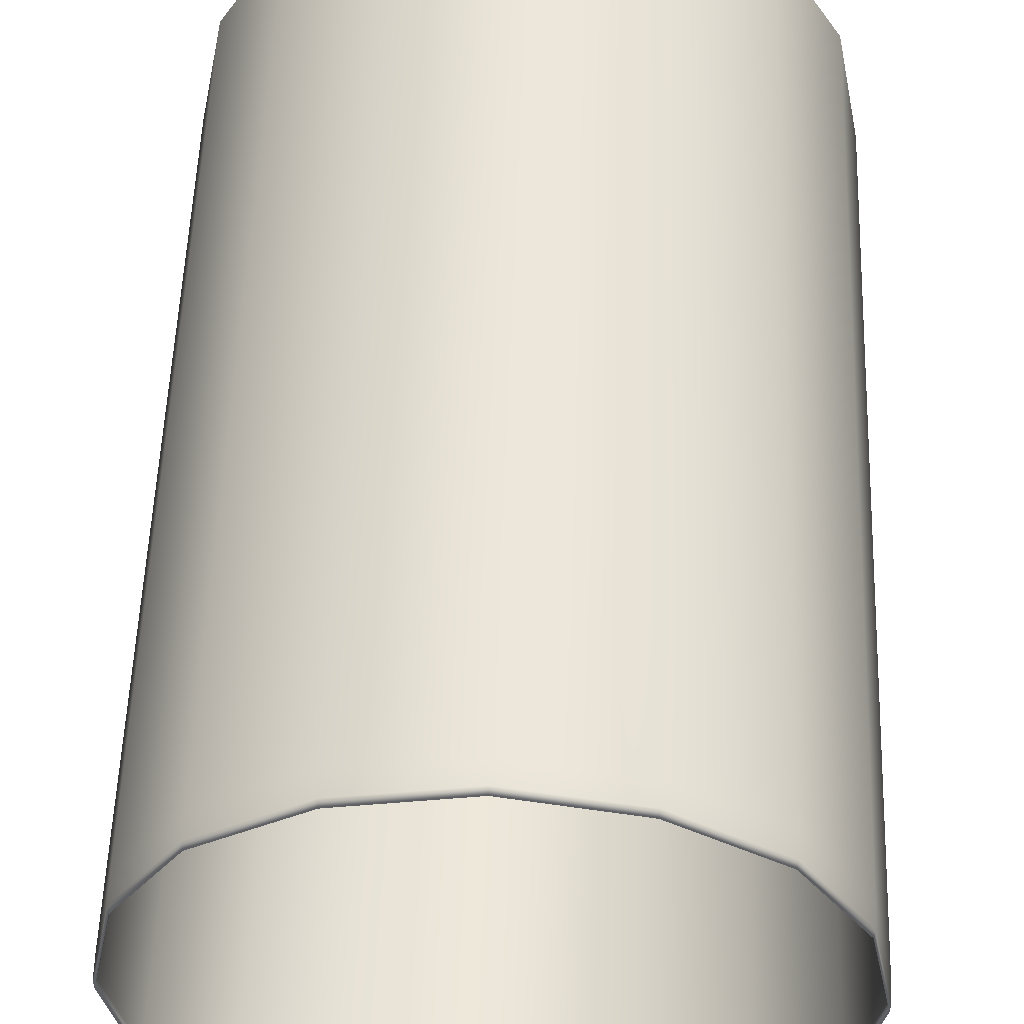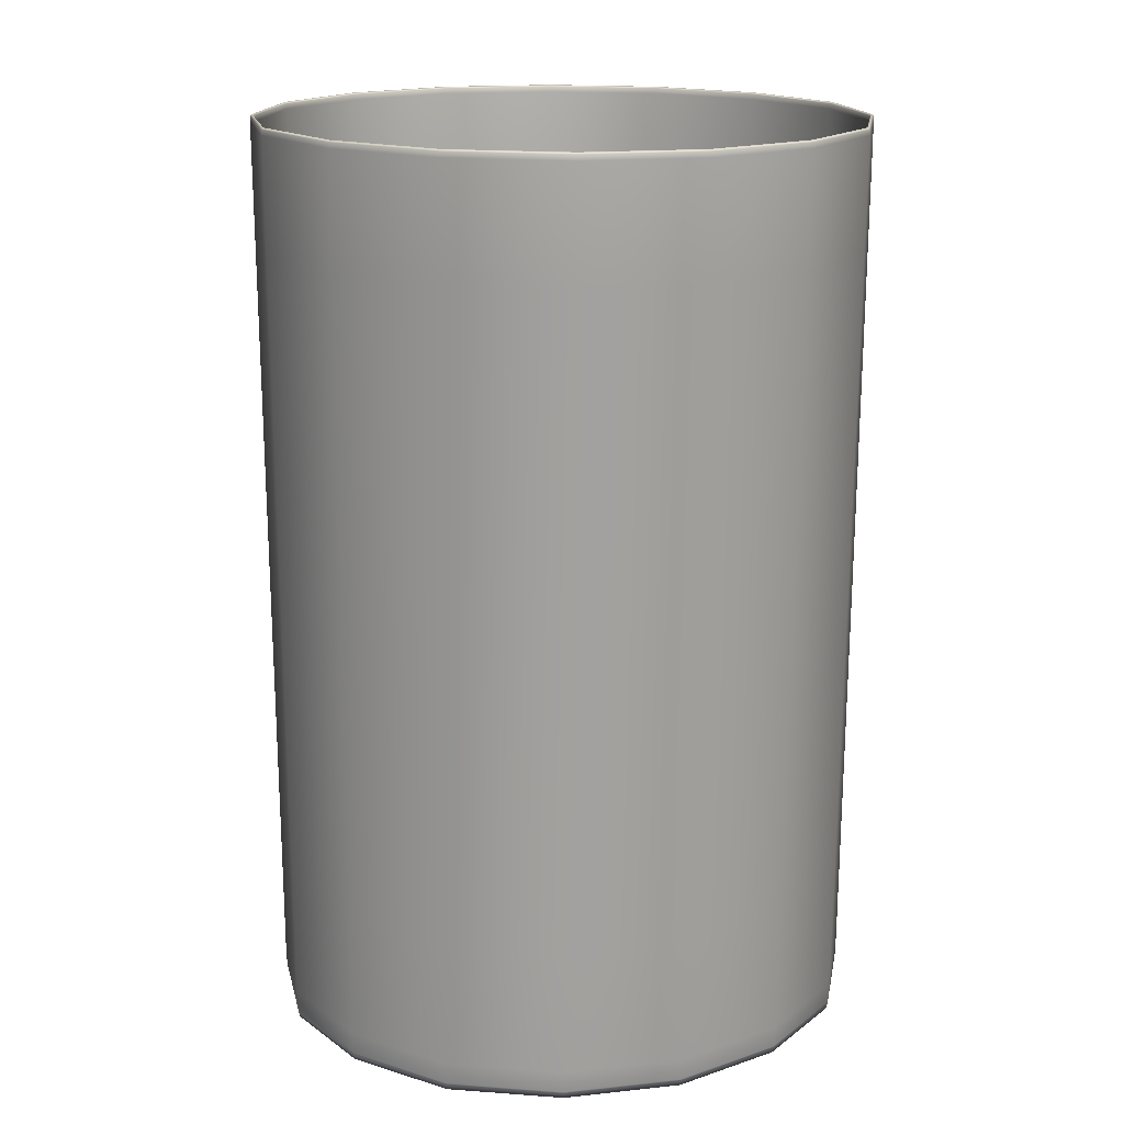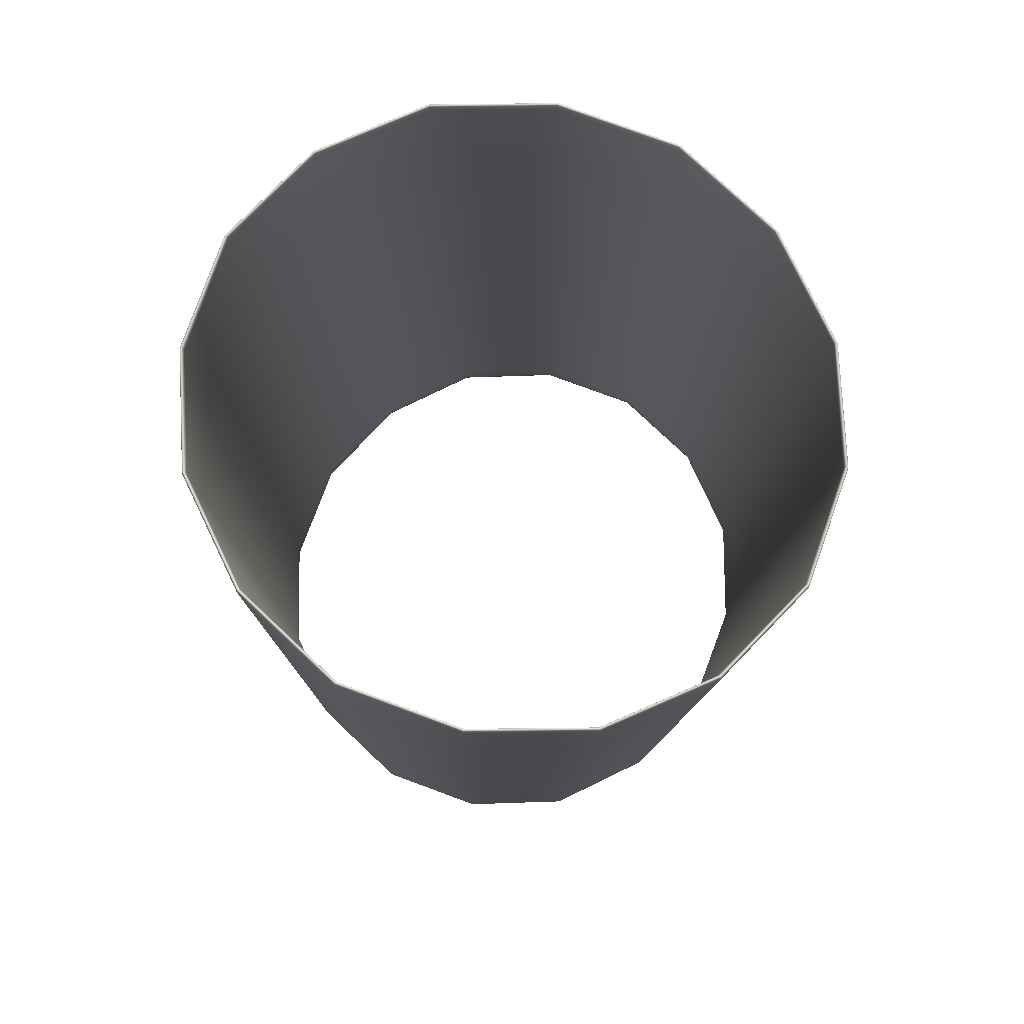
<metadata>
{"format":"obj","ext":"obj","renderer":"f3d","projection":"perspective","resolution":1024,"background":"white","views":[{"elev":52.8,"azim":-178.0,"up":"+Y"},{"elev":16.5,"azim":156.3,"up":"+Z"},{"elev":77.7,"azim":-58.2,"up":"+Z"}]}
</metadata>
<code>
v 0.1242 0.04934 -0.412
v 0.09612 0.09165 -0.412
v 0.09612 0.09296 -0.3553
v 0.1244 0.05004 -0.3553
v 0.1347 -0.0002421 -0.3553
v 0.1344 -0.0002421 -0.412
v 0.1341 -0.0002421 -0.4217
v 0.124 0.04913 -0.4217
v 0.09596 0.09127 -0.4217
v 0.0523 -0.1199 -0.412
v 0.09612 -0.09214 -0.412
v 0.09612 -0.09345 -0.3553
v 0.05226 -0.1216 -0.3553
v 0.0006443 -0.1321 -0.3553
v 0.0006443 -0.1302 -0.412
v 0.0006443 -0.1297 -0.4217
v 0.05222 -0.1194 -0.4217
v 0.09596 -0.09175 -0.4217
v 0.0523 0.1194 -0.412
v 0.0006443 0.1297 -0.412
v 0.0006443 0.1316 -0.3553
v 0.05226 0.1212 -0.3553
v 0.05222 0.1189 -0.4217
v 0.0006443 0.1292 -0.4217
v 0.1242 -0.04982 -0.412
v 0.1244 -0.05053 -0.3553
v 0.124 -0.04961 -0.4217
v -0.123 0.04934 -0.412
v -0.1232 0.05004 -0.3553
v -0.09483 0.09296 -0.3553
v -0.09483 0.09165 -0.412
v -0.09467 0.09127 -0.4217
v -0.1227 0.04913 -0.4217
v -0.1328 -0.0002421 -0.4217
v -0.1331 -0.0002421 -0.412
v -0.1334 -0.0002421 -0.3553
v -0.05101 -0.1199 -0.412
v -0.05097 -0.1216 -0.3553
v -0.09483 -0.09345 -0.3553
v -0.09483 -0.09214 -0.412
v -0.09467 -0.09175 -0.4217
v -0.05094 -0.1194 -0.4217
v -0.05101 0.1194 -0.412
v -0.05097 0.1212 -0.3553
v -0.05094 0.1189 -0.4217
v -0.09467 0.09127 -0.4217
v -0.09483 0.09165 -0.412
v -0.09483 0.09296 -0.3553
v -0.123 -0.04982 -0.412
v -0.1232 -0.05053 -0.3553
v -0.1227 -0.04961 -0.4217
v -0.1244 -0.0547 -0.02002
v -0.1242 -0.05465 -0.0176
v -0.1353 -0.0002421 -0.0176
v -0.1355 -0.0002421 -0.02002
v -0.1352 -0.0002421 -0.0694
v -0.1242 -0.05409 -0.0694
v -0.09482 -0.1 -0.0694
v -0.09482 -0.1012 -0.02002
v -0.09466 -0.1011 -0.0176
v -0.05072 0.1312 -0.02002
v -0.05064 0.1311 -0.0176
v 0.0006443 0.1424 -0.0176
v 0.0006443 0.1425 -0.02002
v 0.0006443 0.1409 -0.0694
v -0.05076 0.1298 -0.0694
v -0.09482 0.09956 -0.0694
v -0.09482 0.1007 -0.02002
v -0.09466 0.1006 -0.0176
v -0.05072 -0.1317 -0.02002
v -0.05064 -0.1316 -0.0176
v -0.05076 -0.1302 -0.0694
v 0.0006443 -0.1414 -0.0694
v 0.0006443 -0.143 -0.02002
v 0.0006443 -0.1429 -0.0176
v -0.1244 0.05422 -0.02002
v -0.1242 0.05416 -0.0176
v -0.09466 0.1006 -0.0176
v -0.09482 0.1007 -0.02002
v -0.09482 0.09956 -0.0694
v -0.1242 0.0536 -0.0694
v 0.1257 -0.0547 -0.02002
v 0.1368 -0.0002421 -0.02002
v 0.1366 -0.0002421 -0.0176
v 0.1255 -0.05465 -0.0176
v 0.09595 -0.1011 -0.0176
v 0.09611 -0.1012 -0.02002
v 0.09611 -0.1 -0.0694
v 0.1255 -0.05409 -0.0694
v 0.1365 -0.0002421 -0.0694
v 0.05201 0.1312 -0.02002
v 0.05192 0.1311 -0.0176
v 0.09595 0.1006 -0.0176
v 0.09611 0.1007 -0.02002
v 0.09611 0.09956 -0.0694
v 0.05205 0.1298 -0.0694
v 0.05201 -0.1317 -0.02002
v 0.05192 -0.1316 -0.0176
v 0.05205 -0.1302 -0.0694
v 0.1257 0.05422 -0.02002
v 0.1255 0.05416 -0.0176
v 0.1255 0.0536 -0.0694
v -0.1237 -0.05232 -0.2111
v -0.1343 -0.0002421 -0.2111
v -0.09483 -0.09678 -0.2111
v -0.05087 0.1255 -0.2111
v 0.0006443 0.1363 -0.2111
v -0.09483 0.09629 -0.2111
v -0.05087 -0.126 -0.2111
v 0.0006443 -0.1368 -0.2111
v -0.1237 0.05184 -0.2111
v -0.09483 0.09629 -0.2111
v 0.125 -0.05232 -0.2111
v 0.1356 -0.0002421 -0.2111
v 0.09611 -0.09678 -0.2111
v 0.05215 0.1255 -0.2111
v 0.09611 0.09629 -0.2111
v 0.05215 -0.126 -0.2111
v 0.125 0.05184 -0.2111
v 0.1226 0.04864 -0.412
v 0.09486 0.09037 -0.412
v 0.09501 0.0903 -0.4217
v 0.1228 0.04861 -0.4217
v 0.1328 -0.0002421 -0.4217
v 0.1326 -0.0002421 -0.412
v 0.1329 -0.0002421 -0.3553
v 0.1228 0.04935 -0.3553
v 0.09485 0.09168 -0.3553
v 0.05162 -0.1183 -0.4119
v 0.09486 -0.09085 -0.412
v 0.09501 -0.09079 -0.4217
v 0.05172 -0.1182 -0.4217
v 0.0006443 -0.1283 -0.4217
v 0.0006443 -0.1284 -0.4119
v 0.0006443 -0.1302 -0.3552
v 0.05158 -0.12 -0.3553
v 0.09485 -0.09216 -0.3553
v 0.05162 0.1178 -0.4119
v 0.0006443 0.1279 -0.4119
v 0.0006443 0.1278 -0.4217
v 0.05172 0.1177 -0.4217
v 0.05158 0.1195 -0.3553
v 0.0006443 0.1298 -0.3552
v 0.1226 -0.04913 -0.412
v 0.1228 -0.04909 -0.4217
v 0.1228 -0.04983 -0.3553
v -0.1213 0.04864 -0.412
v -0.1215 0.04935 -0.3553
v -0.1317 -0.0002421 -0.3553
v -0.1313 -0.0002421 -0.412
v -0.1315 -0.0002421 -0.4217
v -0.1215 0.04861 -0.4217
v -0.09373 0.0903 -0.4217
v -0.09357 0.09037 -0.412
v -0.09357 0.09168 -0.3553
v -0.05034 -0.1183 -0.4119
v -0.05029 -0.12 -0.3553
v -0.05043 -0.1182 -0.4217
v -0.09373 -0.09079 -0.4217
v -0.09357 -0.09085 -0.412
v -0.09357 -0.09216 -0.3553
v -0.05034 0.1178 -0.4119
v -0.05029 0.1195 -0.3553
v -0.09357 0.09168 -0.3553
v -0.09357 0.09037 -0.412
v -0.09373 0.0903 -0.4217
v -0.05043 0.1177 -0.4217
v -0.1213 -0.04913 -0.412
v -0.1215 -0.04983 -0.3553
v -0.1215 -0.04909 -0.4217
v -0.1227 -0.05401 -0.01999
v -0.1229 -0.05413 -0.01758
v -0.09371 -0.1001 -0.01757
v -0.09355 -0.09991 -0.01998
v -0.09355 -0.09877 -0.06937
v -0.1225 -0.0534 -0.06938
v -0.1334 -0.0002421 -0.06938
v -0.1337 -0.0002421 -0.01999
v -0.134 -0.0002421 -0.01758
v -0.05004 0.1296 -0.01997
v -0.05012 0.1299 -0.01756
v -0.09371 0.09964 -0.01757
v -0.09355 0.09943 -0.01998
v -0.09355 0.09829 -0.06937
v -0.05008 0.1281 -0.06936
v 0.0006443 0.1391 -0.06935
v 0.0006443 0.1407 -0.01997
v 0.0006443 0.141 -0.01756
v -0.05004 -0.1301 -0.01997
v -0.05012 -0.1303 -0.01756
v 0.0006443 -0.1415 -0.01756
v 0.0006443 -0.1412 -0.01997
v 0.0006443 -0.1396 -0.06935
v -0.05008 -0.1286 -0.06936
v -0.1227 0.05353 -0.01999
v -0.1229 0.05365 -0.01758
v -0.1225 0.05291 -0.06938
v -0.09355 0.09829 -0.06937
v -0.09355 0.09943 -0.01998
v -0.09371 0.09964 -0.01757
v 0.124 -0.05401 -0.01999
v 0.135 -0.0002421 -0.01999
v 0.1347 -0.0002421 -0.06938
v 0.1238 -0.0534 -0.06938
v 0.09484 -0.09877 -0.06937
v 0.09484 -0.09991 -0.01998
v 0.095 -0.1001 -0.01757
v 0.1242 -0.05413 -0.01758
v 0.1352 -0.0002421 -0.01758
v 0.05133 0.1296 -0.01997
v 0.05136 0.1281 -0.06936
v 0.09484 0.09829 -0.06937
v 0.09484 0.09943 -0.01998
v 0.095 0.09964 -0.01757
v 0.05141 0.1299 -0.01756
v 0.05133 -0.1301 -0.01997
v 0.05136 -0.1286 -0.06936
v 0.05141 -0.1303 -0.01756
v 0.124 0.05353 -0.01999
v 0.1238 0.05291 -0.06938
v 0.1242 0.05365 -0.01758
v -0.122 -0.05163 -0.2111
v -0.09356 -0.0955 -0.2111
v -0.1325 -0.0002421 -0.2111
v -0.05018 0.1238 -0.2111
v -0.09356 0.09501 -0.2111
v 0.0006443 0.1345 -0.2111
v -0.05018 -0.1243 -0.2111
v 0.0006443 -0.135 -0.2111
v -0.122 0.05115 -0.2111
v -0.09356 0.09501 -0.2111
v 0.1233 -0.05163 -0.2111
v 0.1338 -0.0002421 -0.2111
v 0.09485 -0.0955 -0.2111
v 0.05147 0.1238 -0.2111
v 0.09485 0.09501 -0.2111
v 0.05147 -0.1243 -0.2111
v 0.1233 0.05115 -0.2111
v 0.1248 0.05391 -0.01679
v 0.1359 -0.0002421 -0.01679
v 0.1366 -0.0002421 -0.0176
v 0.1255 0.05416 -0.0176
v 0.09595 0.1006 -0.0176
v 0.09547 0.1001 -0.01678
v 0.05167 -0.131 -0.01678
v 0.0006443 -0.1422 -0.01677
v 0.0006443 -0.1429 -0.0176
v 0.05192 -0.1316 -0.0176
v 0.09595 -0.1011 -0.0176
v 0.09547 -0.1006 -0.01678
v 0.05167 0.1305 -0.01678
v 0.05192 0.1311 -0.0176
v 0.0006443 0.1424 -0.0176
v 0.0006443 0.1417 -0.01677
v 0.1248 -0.0544 -0.01679
v 0.1255 -0.05465 -0.0176
v 0.1234 0.04883 -0.4249
v 0.09549 0.09071 -0.4249
v 0.09596 0.09127 -0.4217
v 0.124 0.04913 -0.4217
v 0.1341 -0.0002421 -0.4217
v 0.1334 -0.0002421 -0.4249
v 0.05197 -0.1187 -0.4249
v 0.09549 -0.0912 -0.4249
v 0.09596 -0.09175 -0.4217
v 0.05222 -0.1194 -0.4217
v 0.0006443 -0.1297 -0.4217
v 0.0006443 -0.1289 -0.4249
v 0.05197 0.1182 -0.4249
v 0.0006443 0.1284 -0.4249
v 0.0006443 0.1292 -0.4217
v 0.05222 0.1189 -0.4217
v 0.1234 -0.04931 -0.4249
v 0.124 -0.04961 -0.4217
v -0.1236 0.05391 -0.01679
v -0.09419 0.1001 -0.01678
v -0.09466 0.1006 -0.0176
v -0.1242 0.05416 -0.0176
v -0.1353 -0.0002421 -0.0176
v -0.1346 -0.0002421 -0.01679
v -0.05038 -0.131 -0.01678
v -0.09419 -0.1006 -0.01678
v -0.09466 -0.1011 -0.0176
v -0.05064 -0.1316 -0.0176
v -0.05038 0.1305 -0.01678
v -0.05064 0.1311 -0.0176
v -0.09466 0.1006 -0.0176
v -0.09419 0.1001 -0.01678
v -0.1236 -0.0544 -0.01679
v -0.1242 -0.05465 -0.0176
v -0.1221 0.04883 -0.4249
v -0.1321 -0.0002421 -0.4249
v -0.1328 -0.0002421 -0.4217
v -0.1227 0.04913 -0.4217
v -0.09467 0.09127 -0.4217
v -0.0942 0.09071 -0.4249
v -0.05068 -0.1187 -0.4249
v -0.05094 -0.1194 -0.4217
v -0.09467 -0.09175 -0.4217
v -0.0942 -0.0912 -0.4249
v -0.05068 0.1182 -0.4249
v -0.0942 0.09071 -0.4249
v -0.09467 0.09127 -0.4217
v -0.05094 0.1189 -0.4217
v -0.1221 -0.04931 -0.4249
v -0.1227 -0.04961 -0.4217
f 4 1 2
f 2 3 4
f 6 1 4
f 4 5 6
f 8 1 6
f 6 7 8
f 2 1 8
f 8 9 2
f 13 10 11
f 11 12 13
f 15 10 13
f 13 14 15
f 17 10 15
f 15 16 17
f 11 10 17
f 17 18 11
f 22 19 20
f 20 21 22
f 2 19 22
f 22 3 2
f 23 19 2
f 2 9 23
f 20 19 23
f 23 24 20
f 26 25 6
f 6 5 26
f 11 25 26
f 26 12 11
f 27 25 11
f 11 18 27
f 6 25 27
f 27 7 6
f 31 28 29
f 29 30 31
f 33 28 31
f 31 32 33
f 35 28 33
f 33 34 35
f 29 28 35
f 35 36 29
f 40 37 38
f 38 39 40
f 42 37 40
f 40 41 42
f 15 37 42
f 42 16 15
f 38 37 15
f 15 14 38
f 20 43 44
f 44 21 20
f 45 43 20
f 20 24 45
f 47 43 45
f 45 46 47
f 44 43 47
f 47 48 44
f 35 49 50
f 50 36 35
f 51 49 35
f 35 34 51
f 40 49 51
f 51 41 40
f 50 49 40
f 40 39 50
f 55 52 53
f 53 54 55
f 57 52 55
f 55 56 57
f 59 52 57
f 57 58 59
f 53 52 59
f 59 60 53
f 64 61 62
f 62 63 64
f 66 61 64
f 64 65 66
f 68 61 66
f 66 67 68
f 62 61 68
f 68 69 62
f 59 70 71
f 71 60 59
f 72 70 59
f 59 58 72
f 74 70 72
f 72 73 74
f 71 70 74
f 74 75 71
f 79 76 77
f 77 78 79
f 81 76 79
f 79 80 81
f 55 76 81
f 81 56 55
f 77 76 55
f 55 54 77
f 85 82 83
f 83 84 85
f 87 82 85
f 85 86 87
f 89 82 87
f 87 88 89
f 83 82 89
f 89 90 83
f 92 91 64
f 64 63 92
f 94 91 92
f 92 93 94
f 96 91 94
f 94 95 96
f 64 91 96
f 96 65 64
f 98 97 87
f 87 86 98
f 74 97 98
f 98 75 74
f 99 97 74
f 74 73 99
f 87 97 99
f 99 88 87
f 101 100 94
f 94 93 101
f 83 100 101
f 101 84 83
f 102 100 83
f 83 90 102
f 94 100 102
f 102 95 94
f 104 103 57
f 57 56 104
f 50 103 104
f 104 36 50
f 105 103 50
f 50 39 105
f 57 103 105
f 105 58 57
f 107 106 66
f 66 65 107
f 44 106 107
f 107 21 44
f 108 106 44
f 44 48 108
f 66 106 108
f 108 67 66
f 105 109 72
f 72 58 105
f 38 109 105
f 105 39 38
f 110 109 38
f 38 14 110
f 72 109 110
f 110 73 72
f 112 111 81
f 81 80 112
f 29 111 112
f 112 30 29
f 104 111 29
f 29 36 104
f 81 111 104
f 104 56 81
f 89 113 114
f 114 90 89
f 115 113 89
f 89 88 115
f 26 113 115
f 115 12 26
f 114 113 26
f 26 5 114
f 96 116 107
f 107 65 96
f 117 116 96
f 96 95 117
f 22 116 117
f 117 3 22
f 107 116 22
f 22 21 107
f 99 118 115
f 115 88 99
f 110 118 99
f 99 73 110
f 13 118 110
f 110 14 13
f 115 118 13
f 13 12 115
f 102 119 117
f 117 95 102
f 114 119 102
f 102 90 114
f 4 119 114
f 114 5 4
f 117 119 4
f 4 3 117
f 123 120 121
f 121 122 123
f 125 120 123
f 123 124 125
f 127 120 125
f 125 126 127
f 121 120 127
f 127 128 121
f 132 129 130
f 130 131 132
f 134 129 132
f 132 133 134
f 136 129 134
f 134 135 136
f 130 129 136
f 136 137 130
f 141 138 139
f 139 140 141
f 121 138 141
f 141 122 121
f 142 138 121
f 121 128 142
f 139 138 142
f 142 143 139
f 145 144 125
f 125 124 145
f 130 144 145
f 145 131 130
f 146 144 130
f 130 137 146
f 125 144 146
f 146 126 125
f 150 147 148
f 148 149 150
f 152 147 150
f 150 151 152
f 154 147 152
f 152 153 154
f 148 147 154
f 154 155 148
f 134 156 157
f 157 135 134
f 158 156 134
f 134 133 158
f 160 156 158
f 158 159 160
f 157 156 160
f 160 161 157
f 165 162 163
f 163 164 165
f 167 162 165
f 165 166 167
f 139 162 167
f 167 140 139
f 163 162 139
f 139 143 163
f 160 168 169
f 169 161 160
f 170 168 160
f 160 159 170
f 150 168 170
f 170 151 150
f 169 168 150
f 150 149 169
f 174 171 172
f 172 173 174
f 176 171 174
f 174 175 176
f 178 171 176
f 176 177 178
f 172 171 178
f 178 179 172
f 183 180 181
f 181 182 183
f 185 180 183
f 183 184 185
f 187 180 185
f 185 186 187
f 181 180 187
f 187 188 181
f 192 189 190
f 190 191 192
f 194 189 192
f 192 193 194
f 174 189 194
f 194 175 174
f 190 189 174
f 174 173 190
f 178 195 196
f 196 179 178
f 197 195 178
f 178 177 197
f 199 195 197
f 197 198 199
f 196 195 199
f 199 200 196
f 204 201 202
f 202 203 204
f 206 201 204
f 204 205 206
f 208 201 206
f 206 207 208
f 202 201 208
f 208 209 202
f 211 210 187
f 187 186 211
f 213 210 211
f 211 212 213
f 215 210 213
f 213 214 215
f 187 210 215
f 215 188 187
f 217 216 206
f 206 205 217
f 192 216 217
f 217 193 192
f 218 216 192
f 192 191 218
f 206 216 218
f 218 207 206
f 220 219 213
f 213 212 220
f 202 219 220
f 220 203 202
f 221 219 202
f 202 209 221
f 213 219 221
f 221 214 213
f 223 222 176
f 176 175 223
f 169 222 223
f 223 161 169
f 224 222 169
f 169 149 224
f 176 222 224
f 224 177 176
f 226 225 185
f 185 184 226
f 163 225 226
f 226 164 163
f 227 225 163
f 163 143 227
f 185 225 227
f 227 186 185
f 229 228 194
f 194 193 229
f 157 228 229
f 229 135 157
f 223 228 157
f 157 161 223
f 194 228 223
f 223 175 194
f 224 230 197
f 197 177 224
f 148 230 224
f 224 149 148
f 231 230 148
f 148 155 231
f 197 230 231
f 231 198 197
f 146 232 233
f 233 126 146
f 234 232 146
f 146 137 234
f 204 232 234
f 234 205 204
f 233 232 204
f 204 203 233
f 142 235 227
f 227 143 142
f 236 235 142
f 142 128 236
f 211 235 236
f 236 212 211
f 227 235 211
f 211 186 227
f 136 237 234
f 234 137 136
f 229 237 136
f 136 135 229
f 217 237 229
f 229 193 217
f 234 237 217
f 217 205 234
f 127 238 236
f 236 128 127
f 233 238 127
f 127 126 233
f 220 238 233
f 233 203 220
f 236 238 220
f 220 212 236
f 242 239 240
f 240 241 242
f 244 239 242
f 242 243 244
f 221 239 244
f 244 214 221
f 240 239 221
f 221 209 240
f 248 245 246
f 246 247 248
f 250 245 248
f 248 249 250
f 218 245 250
f 250 207 218
f 246 245 218
f 218 191 246
f 252 251 244
f 244 243 252
f 254 251 252
f 252 253 254
f 215 251 254
f 254 188 215
f 244 251 215
f 215 214 244
f 256 255 250
f 250 249 256
f 240 255 256
f 256 241 240
f 208 255 240
f 240 209 208
f 250 255 208
f 208 207 250
f 260 257 258
f 258 259 260
f 262 257 260
f 260 261 262
f 123 257 262
f 262 124 123
f 258 257 123
f 123 122 258
f 266 263 264
f 264 265 266
f 268 263 266
f 266 267 268
f 132 263 268
f 268 133 132
f 264 263 132
f 132 131 264
f 272 269 270
f 270 271 272
f 258 269 272
f 272 259 258
f 141 269 258
f 258 122 141
f 270 269 141
f 141 140 270
f 274 273 262
f 262 261 274
f 264 273 274
f 274 265 264
f 145 273 264
f 264 131 145
f 262 273 145
f 145 124 262
f 278 275 276
f 276 277 278
f 280 275 278
f 278 279 280
f 196 275 280
f 280 179 196
f 276 275 196
f 196 200 276
f 284 281 282
f 282 283 284
f 246 281 284
f 284 247 246
f 190 281 246
f 246 191 190
f 282 281 190
f 190 173 282
f 286 285 254
f 254 253 286
f 288 285 286
f 286 287 288
f 181 285 288
f 288 182 181
f 254 285 181
f 181 188 254
f 290 289 280
f 280 279 290
f 282 289 290
f 290 283 282
f 172 289 282
f 282 173 172
f 280 289 172
f 172 179 280
f 294 291 292
f 292 293 294
f 296 291 294
f 294 295 296
f 152 291 296
f 296 153 152
f 292 291 152
f 152 151 292
f 298 297 268
f 268 267 298
f 300 297 298
f 298 299 300
f 158 297 300
f 300 159 158
f 268 297 158
f 158 133 268
f 304 301 302
f 302 303 304
f 270 301 304
f 304 271 270
f 167 301 270
f 270 140 167
f 302 301 167
f 167 166 302
f 306 305 300
f 300 299 306
f 292 305 306
f 306 293 292
f 170 305 292
f 292 151 170
f 300 305 170
f 170 159 300

</code>
